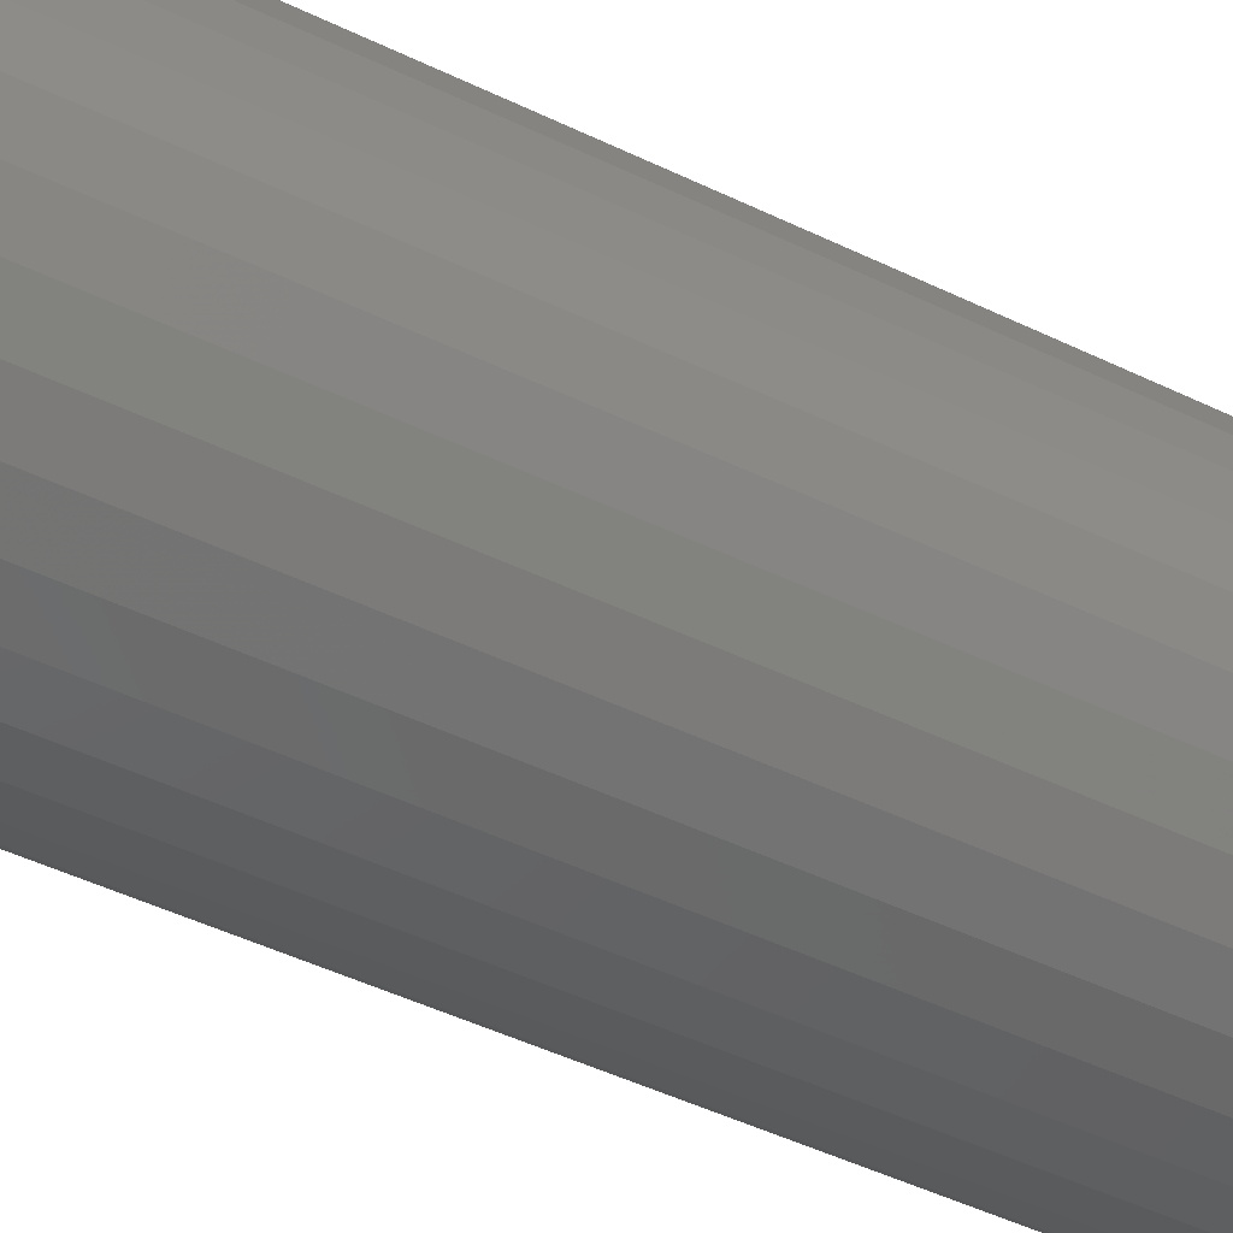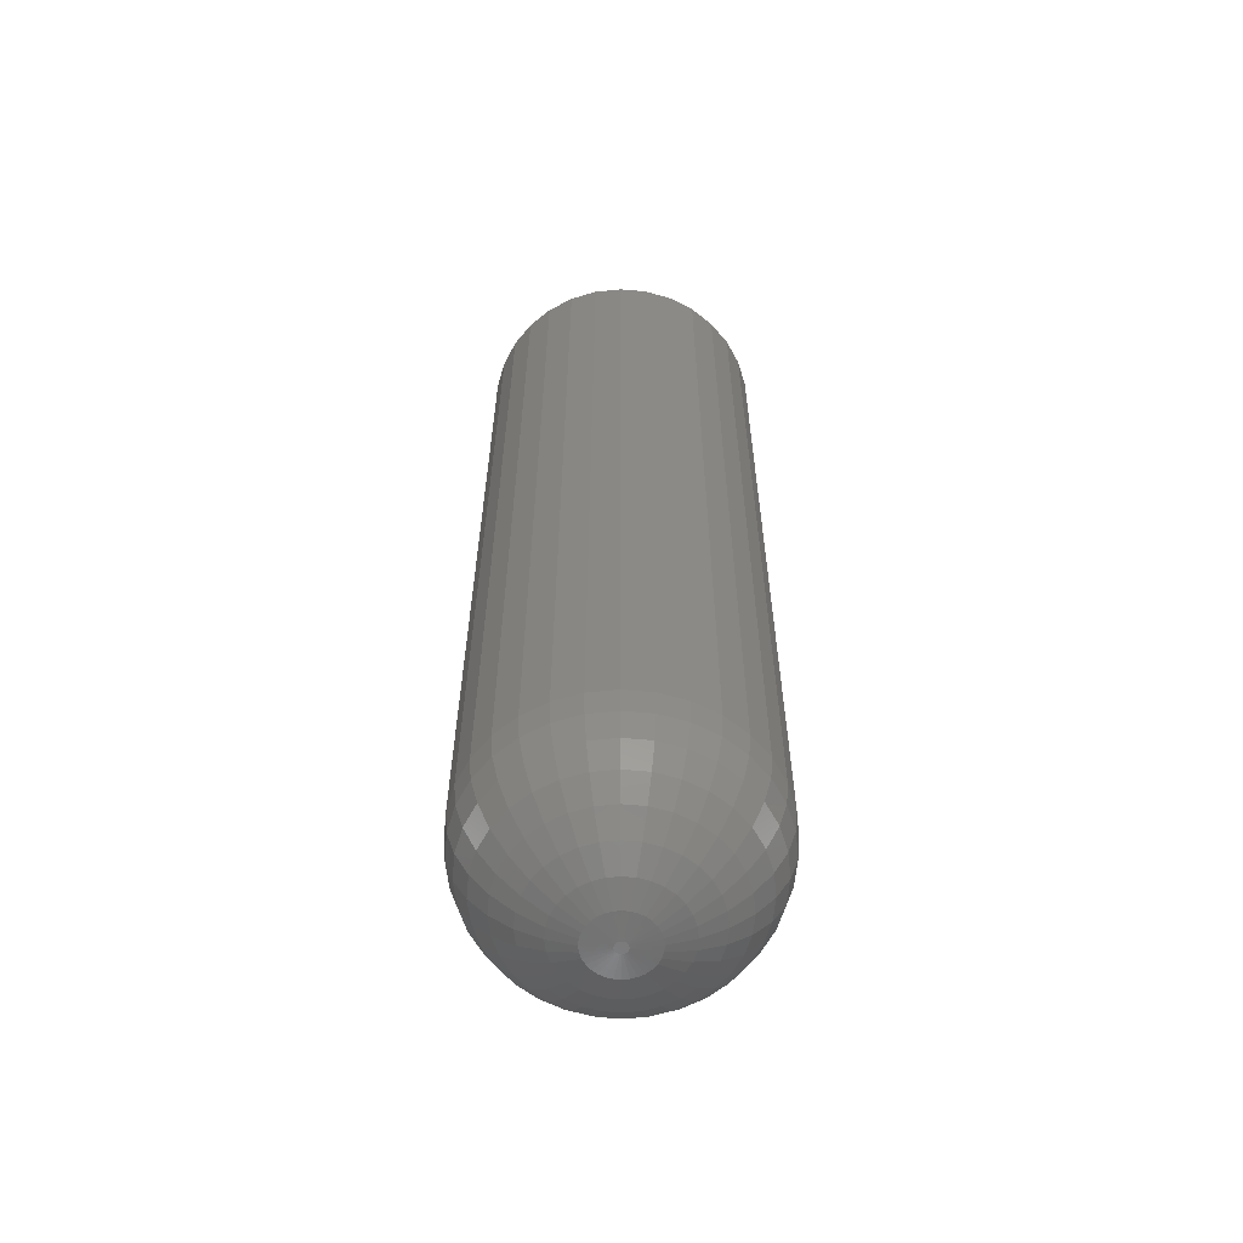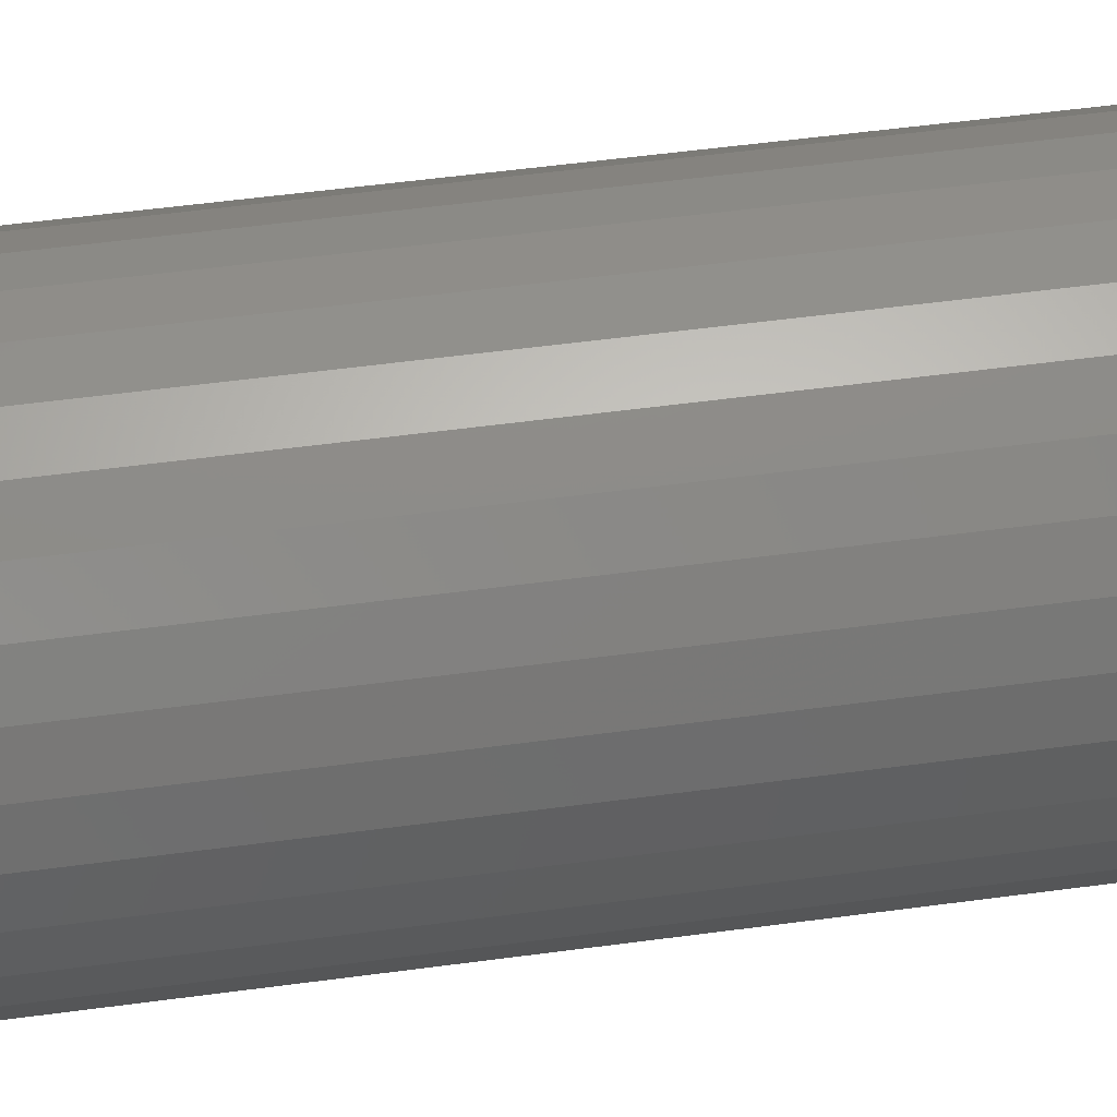
<metadata>
{"format":"stl","ext":"stl","renderer":"f3d","projection":"perspective","resolution":1024,"background":"white","views":[{"elev":-41.6,"azim":58.8,"up":"+Y"},{"elev":-60.1,"azim":146.6,"up":"+Z"},{"elev":47.6,"azim":-98.9,"up":"+Y"}]}
</metadata>
<code>
# stl→obj: 320 verts, 636 faces
v 0.009716 0.004569 0
v -0.004719 0.003147 0
v -0.003959 0.004569 0
v 0.01048 0.003147 0
v -0.005187 0.001604 0
v 0.01094 0.001604 0
v -0.005345 -5.092e-18 0
v 0.01094 -0.001604 0
v -0.004719 -0.003147 0
v -0.005187 -0.001604 0
v 0.01048 -0.003147 0
v -0.003959 -0.004569 0
v 0.009716 -0.004569 0
v -0.002937 -0.005815 0
v 0.008693 -0.005815 0
v -0.001691 -0.006838 0
v -0.0002688 -0.007598 0
v 0.0111 -8.09e-19 0
v 0.007447 -0.006838 0
v 0.006025 -0.007598 0
v 0.004483 -0.008066 0
v 0.002878 -0.008224 0
v 0.001274 -0.008066 0
v 0.008693 0.005815 0
v -0.002937 0.005815 0
v -0.001691 0.006838 0
v -0.0002688 0.007598 0
v 0.001274 0.008066 0
v 0.002878 0.008224 0
v 0.004483 0.008066 0
v 0.006025 0.007598 0
v 0.007447 0.006838 0
v 0.1986 -3.956e-16 0.1875
v 0.1986 0 1.344
v 0.1948 -0.03818 0.1875
v 0.1948 -0.03818 1.344
v 0.1837 -0.0749 0.1875
v 0.1837 -0.0749 1.344
v 0.1656 -0.1087 0.1875
v 0.1656 -0.1087 1.344
v 0.1413 -0.1384 0.1875
v 0.1413 -0.1384 1.344
v 0.1116 -0.1627 0.1875
v 0.1116 -0.1627 1.344
v 0.07778 -0.1808 0.1875
v 0.07778 -0.1808 1.344
v 0.04106 -0.192 0.1875
v 0.04106 -0.192 1.344
v 0.002878 -0.1957 0.1875
v 0.002878 -0.1957 1.344
v -0.03531 -0.192 0.1875
v -0.03531 -0.192 1.344
v -0.07202 -0.1808 0.1875
v -0.07202 -0.1808 1.344
v -0.1059 -0.1627 0.1875
v -0.1059 -0.1627 1.344
v -0.1355 -0.1384 0.1875
v -0.1355 -0.1384 1.344
v -0.1599 -0.1087 0.1875
v -0.1599 -0.1087 1.344
v -0.1779 -0.0749 0.1875
v -0.1779 -0.0749 1.344
v -0.1891 -0.03818 0.1875
v -0.1891 -0.03818 1.344
v -0.1928 2.397e-17 0.1875
v -0.1928 2.397e-17 1.344
v -0.1891 0.03818 0.1875
v -0.1891 0.03818 1.344
v -0.1779 0.0749 0.1875
v -0.1779 0.0749 1.344
v -0.1599 0.1087 0.1875
v -0.1599 0.1087 1.344
v -0.1355 0.1384 0.1875
v -0.1355 0.1384 1.344
v -0.1059 0.1627 0.1875
v -0.1059 0.1627 1.344
v -0.07202 0.1808 0.1875
v -0.07202 0.1808 1.344
v -0.03531 0.192 0.1875
v -0.03531 0.192 1.344
v 0.002878 0.1957 0.1875
v 0.002878 0.1957 1.344
v 0.04106 0.192 0.1875
v 0.04106 0.192 1.344
v 0.07778 0.1808 0.1875
v 0.07778 0.1808 1.344
v 0.1116 0.1627 0.1875
v 0.1116 0.1627 1.344
v 0.1413 0.1384 0.1875
v 0.1413 0.1384 1.344
v 0.1656 0.1087 0.1875
v 0.1656 0.1087 1.344
v 0.1837 0.0749 0.1875
v 0.1837 0.0749 1.344
v 0.1948 0.03818 0.1875
v 0.1948 0.03818 1.344
v -0.1892 -9.714e-17 0.1509
v -0.1856 0.03748 0.1509
v -0.1786 -1.11e-16 0.1157
v -0.1751 0.0354 0.1157
v -0.1612 -9.714e-17 0.08333
v -0.1581 0.03202 0.08333
v -0.1379 -7.633e-17 0.05492
v -0.1352 0.02747 0.05492
v -0.1095 -6.245e-17 0.0316
v -0.1074 0.02193 0.0316
v -0.0771 -4.857e-17 0.01427
v -0.07556 0.0156 0.01427
v -0.04192 -2.082e-17 0.003603
v -0.04106 0.008741 0.003603
v 0.1913 0.03748 0.1509
v 0.195 6.939e-17 0.1509
v 0.1808 0.0354 0.1157
v 0.1843 6.939e-17 0.1157
v 0.1638 0.03202 0.08333
v 0.167 6.939e-17 0.08333
v 0.141 0.02747 0.05492
v 0.1437 6.245e-17 0.05492
v 0.1131 0.02193 0.0316
v 0.1153 4.163e-17 0.0316
v 0.08132 0.0156 0.01427
v 0.08286 2.776e-17 0.01427
v 0.04682 0.008741 0.003603
v 0.04768 1.735e-17 0.003603
v 0.1804 0.07352 0.1509
v 0.1705 0.06944 0.1157
v 0.1545 0.06281 0.08333
v 0.133 0.05388 0.05492
v 0.1067 0.04301 0.0316
v 0.07677 0.03061 0.01427
v 0.04427 0.01715 0.003603
v 0.1626 0.1067 0.1509
v 0.1537 0.1008 0.1157
v 0.1393 0.09118 0.08333
v 0.12 0.07823 0.05492
v 0.09633 0.06244 0.0316
v 0.06938 0.04443 0.01427
v 0.04013 0.02489 0.003603
v 0.1387 0.1358 0.1509
v 0.1312 0.1283 0.1157
v 0.1189 0.1161 0.08333
v 0.1024 0.09957 0.05492
v 0.08235 0.07947 0.0316
v 0.05943 0.05655 0.01427
v 0.03456 0.03168 0.003603
v 0.1096 0.1597 0.1509
v 0.1037 0.1509 0.1157
v 0.09406 0.1365 0.08333
v 0.08111 0.1171 0.05492
v 0.06532 0.09345 0.0316
v 0.04731 0.0665 0.01427
v 0.02777 0.03725 0.003603
v 0.0764 0.1775 0.1509
v 0.07232 0.1676 0.1157
v 0.06569 0.1516 0.08333
v 0.05676 0.1301 0.05492
v 0.04589 0.1038 0.0316
v 0.03348 0.07389 0.01427
v 0.02002 0.04139 0.003603
v 0.04036 0.1884 0.1509
v 0.03828 0.178 0.1157
v 0.0349 0.161 0.08333
v 0.03035 0.1381 0.05492
v 0.02481 0.1102 0.0316
v 0.01848 0.07844 0.01427
v 0.01162 0.04394 0.003603
v 0.002878 0.1921 0.1509
v 0.002878 0.1815 0.1157
v 0.002878 0.1641 0.08333
v 0.002878 0.1408 0.05492
v 0.002878 0.1124 0.0316
v 0.002878 0.07998 0.01427
v 0.002878 0.0448 0.003603
v -0.0346 0.1884 0.1509
v -0.03252 0.178 0.1157
v -0.02914 0.161 0.08333
v -0.02459 0.1381 0.05492
v -0.01905 0.1102 0.0316
v -0.01272 0.07844 0.01427
v -0.005862 0.04394 0.003603
v -0.07064 0.1775 0.1509
v -0.06656 0.1676 0.1157
v -0.05993 0.1516 0.08333
v -0.05101 0.1301 0.05492
v -0.04013 0.1038 0.0316
v -0.02773 0.07389 0.01427
v -0.01427 0.04139 0.003603
v -0.1039 0.1597 0.1509
v -0.09793 0.1509 0.1157
v -0.0883 0.1365 0.08333
v -0.07535 0.1171 0.05492
v -0.05956 0.09345 0.0316
v -0.04155 0.0665 0.01427
v -0.02201 0.03725 0.003603
v -0.133 0.1358 0.1509
v -0.1254 0.1283 0.1157
v -0.1132 0.1161 0.08333
v -0.09669 0.09957 0.05492
v -0.0766 0.07947 0.0316
v -0.05367 0.05655 0.01427
v -0.0288 0.03168 0.003603
v -0.1569 0.1067 0.1509
v -0.148 0.1008 0.1157
v -0.1336 0.09118 0.08333
v -0.1142 0.07823 0.05492
v -0.09057 0.06244 0.0316
v -0.06362 0.04443 0.01427
v -0.03437 0.02489 0.003603
v -0.1746 0.07352 0.1509
v -0.1648 0.06944 0.1157
v -0.1488 0.06281 0.08333
v -0.1272 0.05388 0.05492
v -0.101 0.04301 0.0316
v -0.07101 0.03061 0.01427
v -0.03851 0.01715 0.003603
v 0.1913 -0.03748 0.1509
v 0.1808 -0.0354 0.1157
v 0.1638 -0.03202 0.08333
v 0.141 -0.02747 0.05492
v 0.1131 -0.02193 0.0316
v 0.08132 -0.0156 0.01427
v 0.04682 -0.008741 0.003603
v -0.1856 -0.03748 0.1509
v -0.1751 -0.0354 0.1157
v -0.1581 -0.03202 0.08333
v -0.1352 -0.02747 0.05492
v -0.1074 -0.02193 0.0316
v -0.07556 -0.0156 0.01427
v -0.04106 -0.008741 0.003603
v -0.1746 -0.07352 0.1509
v -0.1648 -0.06944 0.1157
v -0.1488 -0.06281 0.08333
v -0.1272 -0.05388 0.05492
v -0.101 -0.04301 0.0316
v -0.07101 -0.03061 0.01427
v -0.03851 -0.01715 0.003603
v -0.1569 -0.1067 0.1509
v -0.148 -0.1008 0.1157
v -0.1336 -0.09118 0.08333
v -0.1142 -0.07823 0.05492
v -0.09057 -0.06244 0.0316
v -0.06362 -0.04443 0.01427
v -0.03437 -0.02489 0.003603
v -0.133 -0.1358 0.1509
v -0.1254 -0.1283 0.1157
v -0.1132 -0.1161 0.08333
v -0.09669 -0.09957 0.05492
v -0.0766 -0.07947 0.0316
v -0.05367 -0.05655 0.01427
v -0.0288 -0.03168 0.003603
v -0.1039 -0.1597 0.1509
v -0.09793 -0.1509 0.1157
v -0.0883 -0.1365 0.08333
v -0.07535 -0.1171 0.05492
v -0.05956 -0.09345 0.0316
v -0.04155 -0.0665 0.01427
v -0.02201 -0.03725 0.003603
v -0.07064 -0.1775 0.1509
v -0.06656 -0.1676 0.1157
v -0.05993 -0.1516 0.08333
v -0.05101 -0.1301 0.05492
v -0.04013 -0.1038 0.0316
v -0.02773 -0.07389 0.01427
v -0.01427 -0.04139 0.003603
v -0.0346 -0.1884 0.1509
v -0.03252 -0.178 0.1157
v -0.02914 -0.161 0.08333
v -0.02459 -0.1381 0.05492
v -0.01905 -0.1102 0.0316
v -0.01272 -0.07844 0.01427
v -0.005862 -0.04394 0.003603
v 0.002878 -0.1921 0.1509
v 0.002878 -0.1815 0.1157
v 0.002878 -0.1641 0.08333
v 0.002878 -0.1408 0.05492
v 0.002878 -0.1124 0.0316
v 0.002878 -0.07998 0.01427
v 0.002878 -0.0448 0.003603
v 0.04036 -0.1884 0.1509
v 0.03828 -0.178 0.1157
v 0.0349 -0.161 0.08333
v 0.03035 -0.1381 0.05492
v 0.02481 -0.1102 0.0316
v 0.01848 -0.07844 0.01427
v 0.01162 -0.04394 0.003603
v 0.0764 -0.1775 0.1509
v 0.07232 -0.1676 0.1157
v 0.06569 -0.1516 0.08333
v 0.05676 -0.1301 0.05492
v 0.04589 -0.1038 0.0316
v 0.03348 -0.07389 0.01427
v 0.02002 -0.04139 0.003603
v 0.1096 -0.1597 0.1509
v 0.1037 -0.1509 0.1157
v 0.09406 -0.1365 0.08333
v 0.08111 -0.1171 0.05492
v 0.06532 -0.09345 0.0316
v 0.04731 -0.0665 0.01427
v 0.02777 -0.03725 0.003603
v 0.1387 -0.1358 0.1509
v 0.1312 -0.1283 0.1157
v 0.1189 -0.1161 0.08333
v 0.1024 -0.09957 0.05492
v 0.08235 -0.07947 0.0316
v 0.05943 -0.05655 0.01427
v 0.03456 -0.03168 0.003603
v 0.1626 -0.1067 0.1509
v 0.1537 -0.1008 0.1157
v 0.1393 -0.09118 0.08333
v 0.12 -0.07823 0.05492
v 0.09633 -0.06244 0.0316
v 0.06938 -0.04443 0.01427
v 0.04013 -0.02489 0.003603
v 0.1804 -0.07352 0.1509
v 0.1705 -0.06944 0.1157
v 0.1545 -0.06281 0.08333
v 0.133 -0.05388 0.05492
v 0.1067 -0.04301 0.0316
v 0.07677 -0.03061 0.01427
v 0.04427 -0.01715 0.003603
f 1 2 3
f 4 2 1
f 4 5 2
f 6 5 4
f 5 6 7
f 8 9 10
f 11 9 8
f 11 12 9
f 13 12 11
f 13 14 12
f 15 14 13
f 15 16 14
f 17 16 15
f 18 8 10
f 18 10 7
f 18 7 6
f 19 20 21
f 19 21 22
f 19 22 23
f 19 23 17
f 19 17 15
f 24 1 3
f 24 3 25
f 24 25 26
f 24 26 27
f 24 27 28
f 24 28 29
f 24 29 30
f 24 30 31
f 24 31 32
f 33 34 35
f 35 34 36
f 35 36 37
f 37 36 38
f 37 38 39
f 39 38 40
f 39 40 41
f 41 40 42
f 41 42 43
f 43 42 44
f 43 44 45
f 45 44 46
f 45 46 47
f 47 46 48
f 47 48 49
f 49 48 50
f 49 50 51
f 51 50 52
f 51 52 53
f 53 52 54
f 53 54 55
f 55 54 56
f 55 56 57
f 57 56 58
f 57 58 59
f 59 58 60
f 59 60 61
f 61 60 62
f 61 62 63
f 63 62 64
f 63 64 65
f 65 64 66
f 65 66 67
f 67 66 68
f 67 68 69
f 69 68 70
f 69 70 71
f 71 70 72
f 71 72 73
f 73 72 74
f 73 74 75
f 75 74 76
f 75 76 77
f 77 76 78
f 77 78 79
f 79 78 80
f 79 80 81
f 81 80 82
f 81 82 83
f 83 82 84
f 83 84 85
f 85 84 86
f 85 86 87
f 87 86 88
f 87 88 89
f 89 88 90
f 89 90 91
f 91 90 92
f 91 92 93
f 93 92 94
f 93 94 95
f 95 94 96
f 95 96 33
f 33 96 34
f 65 67 97
f 97 67 98
f 97 98 99
f 99 98 100
f 99 100 101
f 101 100 102
f 101 102 103
f 103 102 104
f 103 104 105
f 105 104 106
f 105 106 107
f 107 106 108
f 107 108 109
f 109 108 110
f 109 110 7
f 7 110 5
f 95 33 111
f 111 33 112
f 111 112 113
f 113 112 114
f 113 114 115
f 115 114 116
f 115 116 117
f 117 116 118
f 117 118 119
f 119 118 120
f 119 120 121
f 121 120 122
f 121 122 123
f 123 122 124
f 123 124 6
f 6 124 18
f 93 95 125
f 125 95 111
f 125 111 126
f 126 111 113
f 126 113 127
f 127 113 115
f 127 115 128
f 128 115 117
f 128 117 129
f 129 117 119
f 129 119 130
f 130 119 121
f 130 121 131
f 131 121 123
f 131 123 4
f 4 123 6
f 91 93 132
f 132 93 125
f 132 125 133
f 133 125 126
f 133 126 134
f 134 126 127
f 134 127 135
f 135 127 128
f 135 128 136
f 136 128 129
f 136 129 137
f 137 129 130
f 137 130 138
f 138 130 131
f 138 131 1
f 1 131 4
f 89 91 139
f 139 91 132
f 139 132 140
f 140 132 133
f 140 133 141
f 141 133 134
f 141 134 142
f 142 134 135
f 142 135 143
f 143 135 136
f 143 136 144
f 144 136 137
f 144 137 145
f 145 137 138
f 145 138 24
f 24 138 1
f 87 89 146
f 146 89 139
f 146 139 147
f 147 139 140
f 147 140 148
f 148 140 141
f 148 141 149
f 149 141 142
f 149 142 150
f 150 142 143
f 150 143 151
f 151 143 144
f 151 144 152
f 152 144 145
f 152 145 32
f 32 145 24
f 85 87 153
f 153 87 146
f 153 146 154
f 154 146 147
f 154 147 155
f 155 147 148
f 155 148 156
f 156 148 149
f 156 149 157
f 157 149 150
f 157 150 158
f 158 150 151
f 158 151 159
f 159 151 152
f 159 152 31
f 31 152 32
f 83 85 160
f 160 85 153
f 160 153 161
f 161 153 154
f 161 154 162
f 162 154 155
f 162 155 163
f 163 155 156
f 163 156 164
f 164 156 157
f 164 157 165
f 165 157 158
f 165 158 166
f 166 158 159
f 166 159 30
f 30 159 31
f 81 83 167
f 167 83 160
f 167 160 168
f 168 160 161
f 168 161 169
f 169 161 162
f 169 162 170
f 170 162 163
f 170 163 171
f 171 163 164
f 171 164 172
f 172 164 165
f 172 165 173
f 173 165 166
f 173 166 29
f 29 166 30
f 79 81 174
f 174 81 167
f 174 167 175
f 175 167 168
f 175 168 176
f 176 168 169
f 176 169 177
f 177 169 170
f 177 170 178
f 178 170 171
f 178 171 179
f 179 171 172
f 179 172 180
f 180 172 173
f 180 173 28
f 28 173 29
f 77 79 181
f 181 79 174
f 181 174 182
f 182 174 175
f 182 175 183
f 183 175 176
f 183 176 184
f 184 176 177
f 184 177 185
f 185 177 178
f 185 178 186
f 186 178 179
f 186 179 187
f 187 179 180
f 187 180 27
f 27 180 28
f 75 77 188
f 188 77 181
f 188 181 189
f 189 181 182
f 189 182 190
f 190 182 183
f 190 183 191
f 191 183 184
f 191 184 192
f 192 184 185
f 192 185 193
f 193 185 186
f 193 186 194
f 194 186 187
f 194 187 26
f 26 187 27
f 73 75 195
f 195 75 188
f 195 188 196
f 196 188 189
f 196 189 197
f 197 189 190
f 197 190 198
f 198 190 191
f 198 191 199
f 199 191 192
f 199 192 200
f 200 192 193
f 200 193 201
f 201 193 194
f 201 194 25
f 25 194 26
f 71 73 202
f 202 73 195
f 202 195 203
f 203 195 196
f 203 196 204
f 204 196 197
f 204 197 205
f 205 197 198
f 205 198 206
f 206 198 199
f 206 199 207
f 207 199 200
f 207 200 208
f 208 200 201
f 208 201 3
f 3 201 25
f 69 71 209
f 209 71 202
f 209 202 210
f 210 202 203
f 210 203 211
f 211 203 204
f 211 204 212
f 212 204 205
f 212 205 213
f 213 205 206
f 213 206 214
f 214 206 207
f 214 207 215
f 215 207 208
f 215 208 2
f 2 208 3
f 67 69 98
f 98 69 209
f 98 209 100
f 100 209 210
f 100 210 102
f 102 210 211
f 102 211 104
f 104 211 212
f 104 212 106
f 106 212 213
f 106 213 108
f 108 213 214
f 108 214 110
f 110 214 215
f 110 215 5
f 5 215 2
f 33 35 112
f 112 35 216
f 112 216 114
f 114 216 217
f 114 217 116
f 116 217 218
f 116 218 118
f 118 218 219
f 118 219 120
f 120 219 220
f 120 220 122
f 122 220 221
f 122 221 124
f 124 221 222
f 124 222 18
f 18 222 8
f 63 65 223
f 223 65 97
f 223 97 224
f 224 97 99
f 224 99 225
f 225 99 101
f 225 101 226
f 226 101 103
f 226 103 227
f 227 103 105
f 227 105 228
f 228 105 107
f 228 107 229
f 229 107 109
f 229 109 10
f 10 109 7
f 61 63 230
f 230 63 223
f 230 223 231
f 231 223 224
f 231 224 232
f 232 224 225
f 232 225 233
f 233 225 226
f 233 226 234
f 234 226 227
f 234 227 235
f 235 227 228
f 235 228 236
f 236 228 229
f 236 229 9
f 9 229 10
f 59 61 237
f 237 61 230
f 237 230 238
f 238 230 231
f 238 231 239
f 239 231 232
f 239 232 240
f 240 232 233
f 240 233 241
f 241 233 234
f 241 234 242
f 242 234 235
f 242 235 243
f 243 235 236
f 243 236 12
f 12 236 9
f 57 59 244
f 244 59 237
f 244 237 245
f 245 237 238
f 245 238 246
f 246 238 239
f 246 239 247
f 247 239 240
f 247 240 248
f 248 240 241
f 248 241 249
f 249 241 242
f 249 242 250
f 250 242 243
f 250 243 14
f 14 243 12
f 55 57 251
f 251 57 244
f 251 244 252
f 252 244 245
f 252 245 253
f 253 245 246
f 253 246 254
f 254 246 247
f 254 247 255
f 255 247 248
f 255 248 256
f 256 248 249
f 256 249 257
f 257 249 250
f 257 250 16
f 16 250 14
f 53 55 258
f 258 55 251
f 258 251 259
f 259 251 252
f 259 252 260
f 260 252 253
f 260 253 261
f 261 253 254
f 261 254 262
f 262 254 255
f 262 255 263
f 263 255 256
f 263 256 264
f 264 256 257
f 264 257 17
f 17 257 16
f 51 53 265
f 265 53 258
f 265 258 266
f 266 258 259
f 266 259 267
f 267 259 260
f 267 260 268
f 268 260 261
f 268 261 269
f 269 261 262
f 269 262 270
f 270 262 263
f 270 263 271
f 271 263 264
f 271 264 23
f 23 264 17
f 49 51 272
f 272 51 265
f 272 265 273
f 273 265 266
f 273 266 274
f 274 266 267
f 274 267 275
f 275 267 268
f 275 268 276
f 276 268 269
f 276 269 277
f 277 269 270
f 277 270 278
f 278 270 271
f 278 271 22
f 22 271 23
f 47 49 279
f 279 49 272
f 279 272 280
f 280 272 273
f 280 273 281
f 281 273 274
f 281 274 282
f 282 274 275
f 282 275 283
f 283 275 276
f 283 276 284
f 284 276 277
f 284 277 285
f 285 277 278
f 285 278 21
f 21 278 22
f 45 47 286
f 286 47 279
f 286 279 287
f 287 279 280
f 287 280 288
f 288 280 281
f 288 281 289
f 289 281 282
f 289 282 290
f 290 282 283
f 290 283 291
f 291 283 284
f 291 284 292
f 292 284 285
f 292 285 20
f 20 285 21
f 43 45 293
f 293 45 286
f 293 286 294
f 294 286 287
f 294 287 295
f 295 287 288
f 295 288 296
f 296 288 289
f 296 289 297
f 297 289 290
f 297 290 298
f 298 290 291
f 298 291 299
f 299 291 292
f 299 292 19
f 19 292 20
f 41 43 300
f 300 43 293
f 300 293 301
f 301 293 294
f 301 294 302
f 302 294 295
f 302 295 303
f 303 295 296
f 303 296 304
f 304 296 297
f 304 297 305
f 305 297 298
f 305 298 306
f 306 298 299
f 306 299 15
f 15 299 19
f 39 41 307
f 307 41 300
f 307 300 308
f 308 300 301
f 308 301 309
f 309 301 302
f 309 302 310
f 310 302 303
f 310 303 311
f 311 303 304
f 311 304 312
f 312 304 305
f 312 305 313
f 313 305 306
f 313 306 13
f 13 306 15
f 37 39 314
f 314 39 307
f 314 307 315
f 315 307 308
f 315 308 316
f 316 308 309
f 316 309 317
f 317 309 310
f 317 310 318
f 318 310 311
f 318 311 319
f 319 311 312
f 319 312 320
f 320 312 313
f 320 313 11
f 11 313 13
f 35 37 216
f 216 37 314
f 216 314 217
f 217 314 315
f 217 315 218
f 218 315 316
f 218 316 219
f 219 316 317
f 219 317 220
f 220 317 318
f 220 318 221
f 221 318 319
f 221 319 222
f 222 319 320
f 222 320 8
f 8 320 11
f 80 84 82
f 84 80 78
f 84 78 86
f 46 52 48
f 48 52 50
f 86 78 88
f 88 78 76
f 88 76 90
f 90 76 74
f 90 74 92
f 92 74 72
f 92 72 94
f 94 72 70
f 94 70 96
f 96 70 68
f 96 68 34
f 34 68 66
f 34 66 36
f 36 66 64
f 36 64 38
f 38 64 62
f 38 62 40
f 40 62 60
f 40 60 42
f 42 60 58
f 42 58 44
f 44 58 56
f 44 56 46
f 46 56 54
f 46 54 52

</code>
